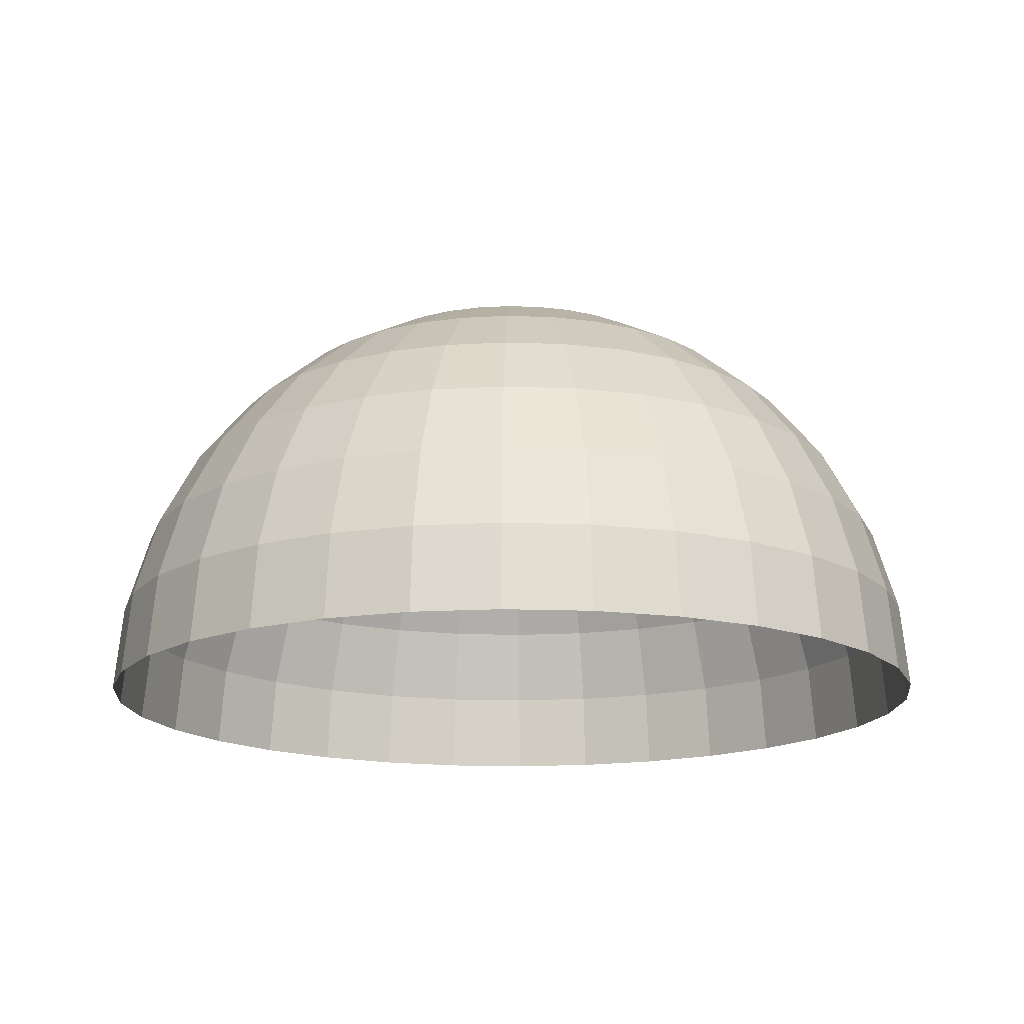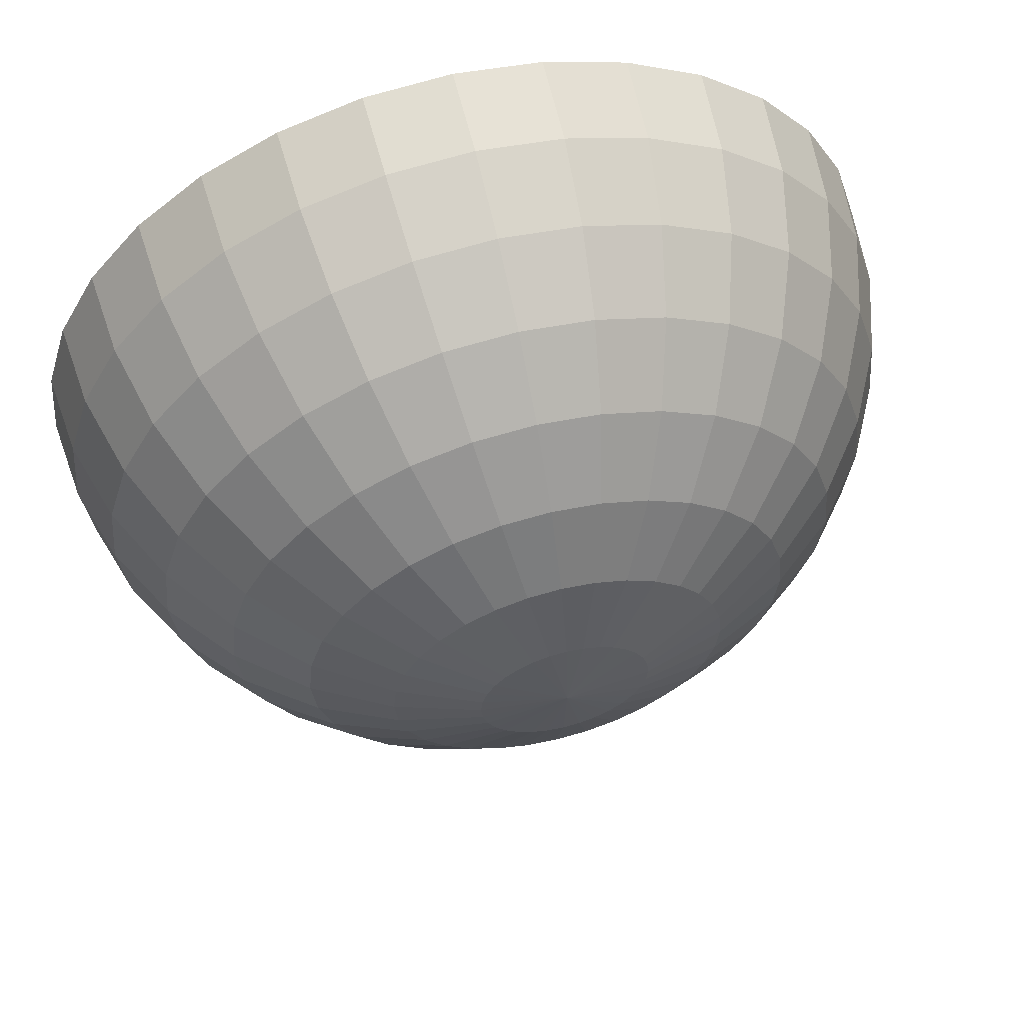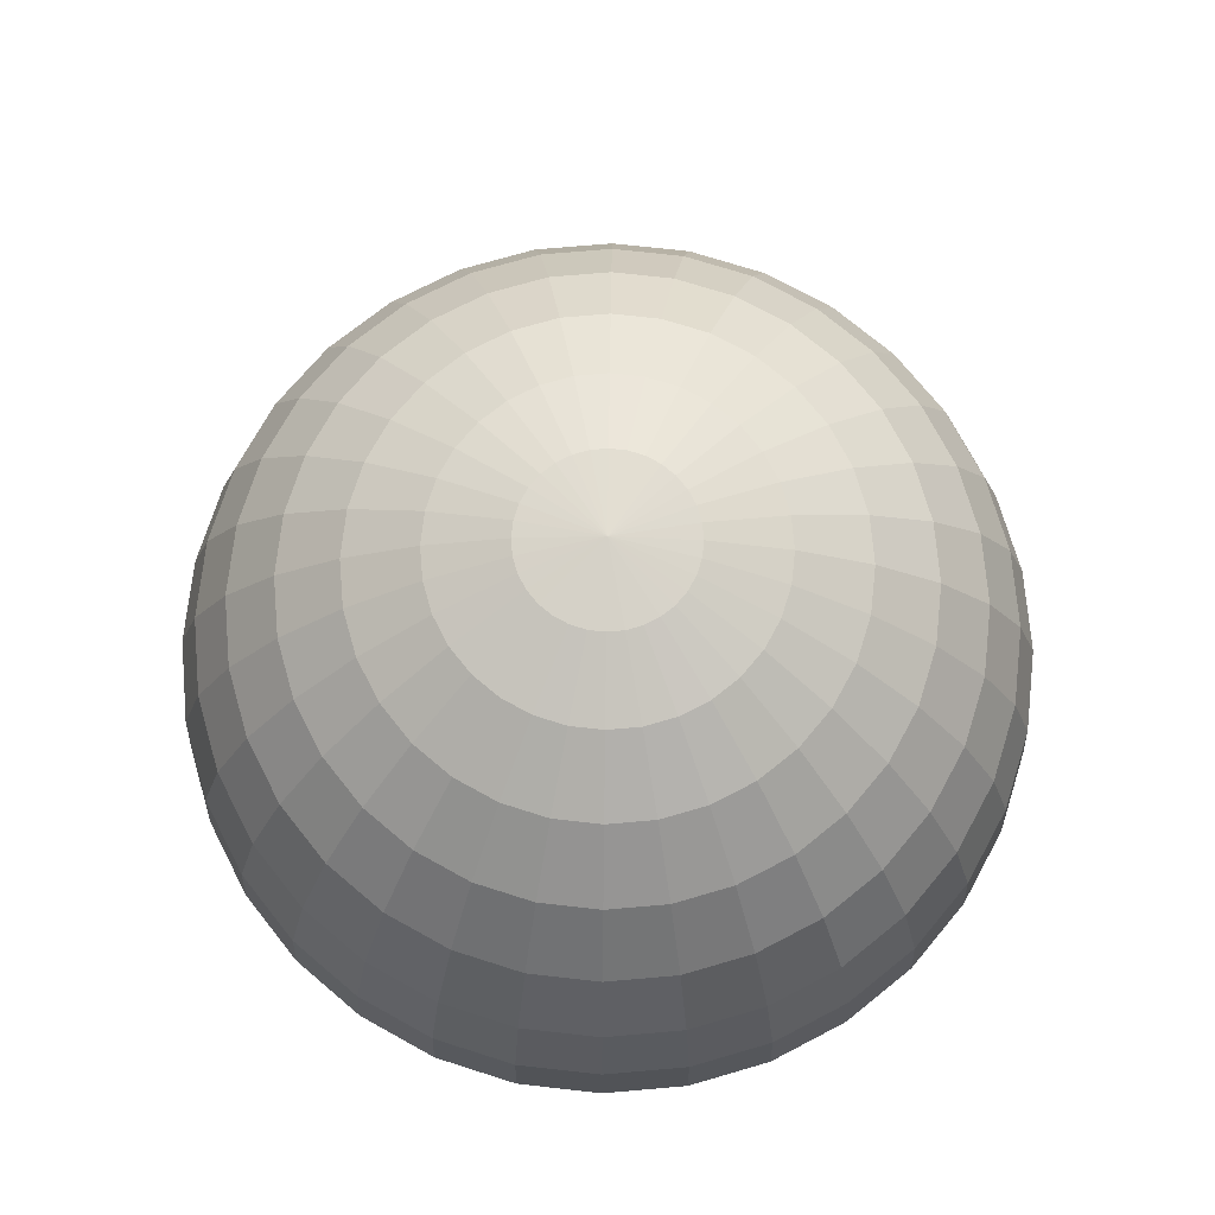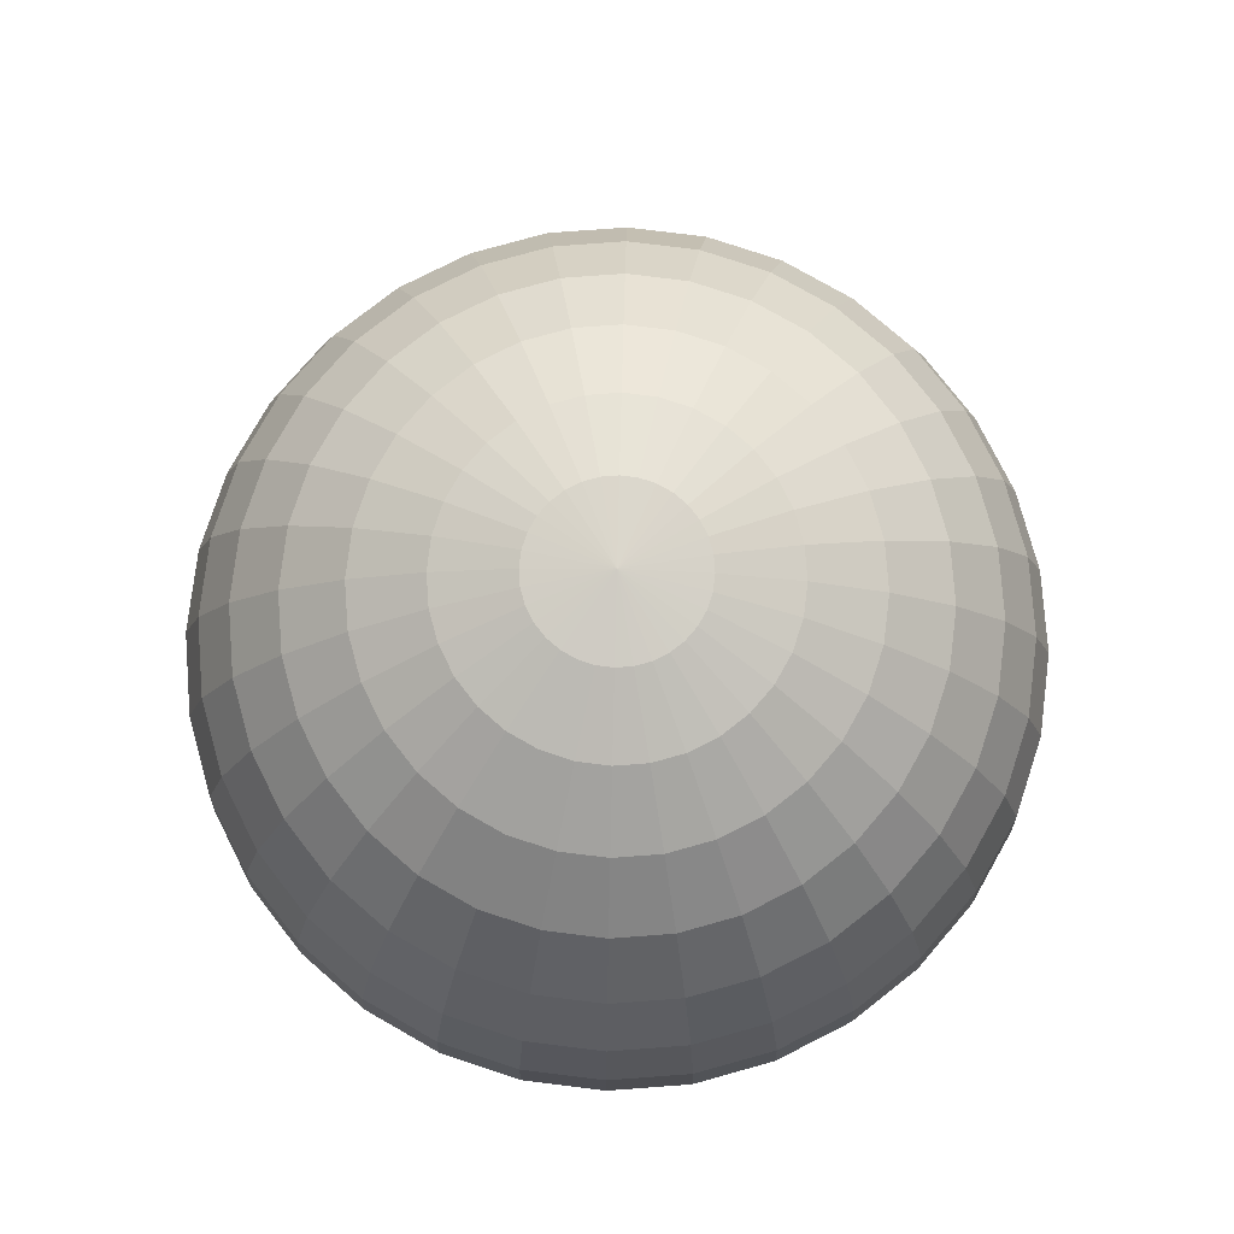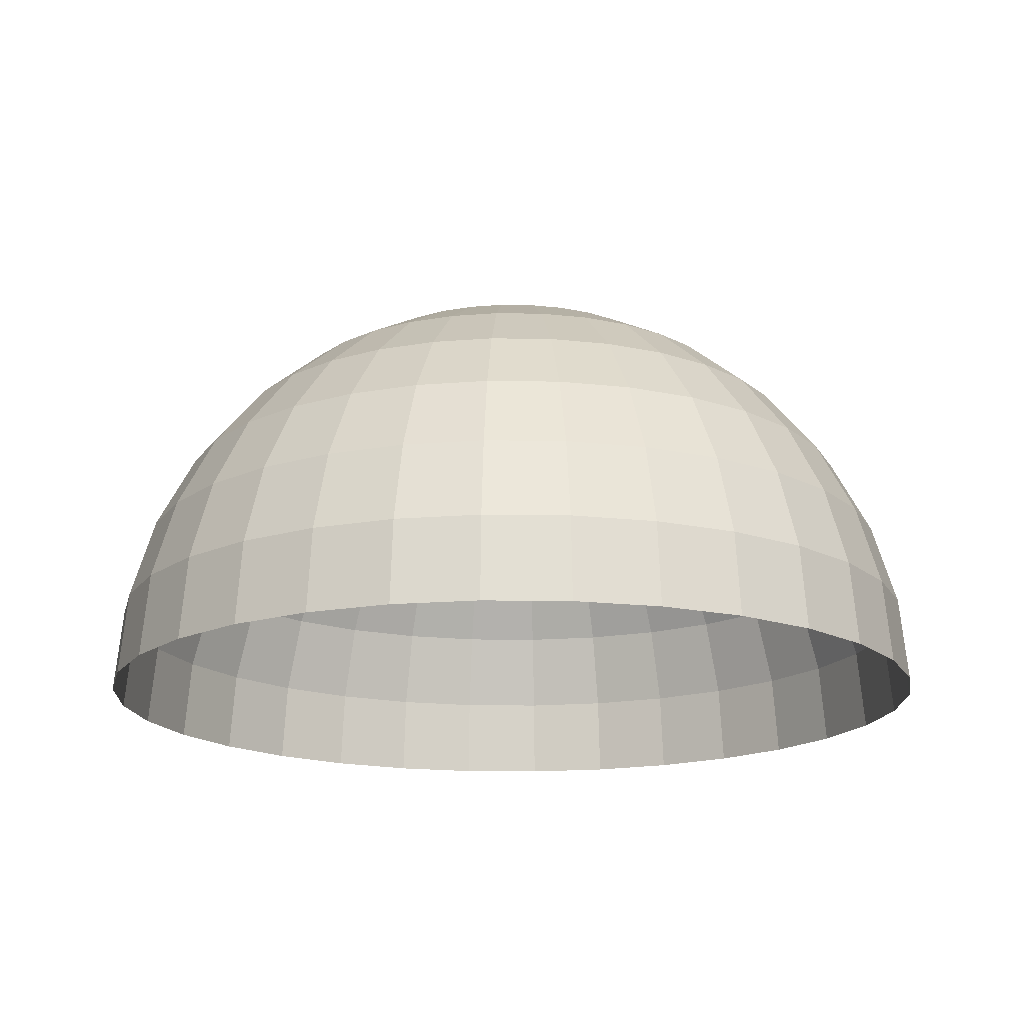
<metadata>
{"format":"obj","ext":"obj","renderer":"f3d","projection":"perspective","resolution":1024,"background":"white","views":[{"elev":-16.0,"azim":-111.2,"up":"+Y"},{"elev":60.0,"azim":165.6,"up":"+Z"},{"elev":73.3,"azim":-111.8,"up":"+Y"},{"elev":79.0,"azim":68.9,"up":"+Y"},{"elev":-17.0,"azim":15.1,"up":"+Y"}]}
</metadata>
<code>
o skydome
v 0.3806 9.808 -1.913
v 0.7466 9.239 -3.753
v 1.084 8.315 -5.449
v 1.379 7.071 -6.935
v 1.622 5.556 -8.155
v 1.802 3.827 -9.061
v 1.913 1.951 -9.619
v 1.951 1e-06 -9.808
v 0.7466 9.808 -1.802
v 1.464 9.239 -3.536
v 2.126 8.315 -5.133
v 2.706 7.071 -6.533
v 3.182 5.556 -7.682
v 3.536 3.827 -8.536
v 3.753 1.951 -9.061
v 3.827 1e-06 -9.239
v 1.084 9.808 -1.622
v 2.126 9.239 -3.182
v 3.087 8.315 -4.619
v 3.928 7.071 -5.879
v 4.619 5.556 -6.913
v 5.133 3.827 -7.682
v 5.449 1.951 -8.155
v 5.556 1e-06 -8.315
v 1.379 9.808 -1.379
v 2.706 9.239 -2.706
v 3.928 8.315 -3.928
v 5 7.071 -5
v 5.879 5.556 -5.879
v 6.533 3.827 -6.533
v 6.935 1.951 -6.935
v 7.071 1e-06 -7.071
v 1.622 9.808 -1.084
v 3.182 9.239 -2.126
v 4.619 8.315 -3.087
v 5.879 7.071 -3.928
v 6.913 5.556 -4.619
v 7.682 3.827 -5.133
v 8.155 1.951 -5.449
v 8.315 1e-06 -5.556
v 1.802 9.808 -0.7466
v 3.536 9.239 -1.464
v 5.133 8.315 -2.126
v 6.533 7.071 -2.706
v 7.682 5.556 -3.182
v 8.536 3.827 -3.536
v 9.061 1.951 -3.753
v 9.239 1e-06 -3.827
v 1.913 9.808 -0.3806
v 3.753 9.239 -0.7466
v 5.449 8.315 -1.084
v 6.935 7.071 -1.379
v 8.155 5.556 -1.622
v 9.061 3.827 -1.802
v 9.619 1.951 -1.913
v 9.808 1e-06 -1.951
v 1.951 9.808 3e-06
v 3.827 9.239 3e-06
v 5.556 8.315 3e-06
v 7.071 7.071 3e-06
v 8.315 5.556 3e-06
v 9.239 3.827 3e-06
v 9.808 1.951 4e-06
v 10 1e-06 4e-06
v 1.913 9.808 0.3806
v 3.753 9.239 0.7466
v 5.449 8.315 1.084
v 6.935 7.071 1.38
v 8.155 5.556 1.622
v 9.061 3.827 1.802
v 9.619 1.951 1.913
v 9.808 1e-06 1.951
v 1.802 9.808 0.7466
v 3.536 9.239 1.464
v 5.133 8.315 2.126
v 6.533 7.071 2.706
v 7.682 5.556 3.182
v 8.536 3.827 3.536
v 9.061 1.951 3.753
v 9.239 1e-06 3.827
v 1.622 9.808 1.084
v 3.182 9.239 2.126
v 4.619 8.315 3.087
v 5.879 7.071 3.928
v 6.913 5.556 4.619
v 7.682 3.827 5.133
v 8.155 1.951 5.449
v 8.315 1e-06 5.556
v 1.379 9.808 1.38
v 2.706 9.239 2.706
v 3.928 8.315 3.928
v 5 7.071 5
v 5.879 5.556 5.879
v 6.533 3.827 6.533
v 6.935 1.951 6.935
v 7.071 1e-06 7.071
v 1.084 9.808 1.622
v 2.126 9.239 3.182
v 3.087 8.315 4.619
v 3.928 7.071 5.879
v 4.619 5.556 6.913
v 5.133 3.827 7.682
v 5.449 1.951 8.155
v 5.556 1e-06 8.315
v 0.7466 9.808 1.802
v 1.464 9.239 3.536
v 2.126 8.315 5.133
v 2.706 7.071 6.533
v 3.182 5.556 7.682
v 3.536 3.827 8.536
v 3.753 1.951 9.061
v 3.827 1e-06 9.239
v 0.3806 9.808 1.913
v 0.7466 9.239 3.753
v 1.084 8.315 5.449
v 1.379 7.071 6.935
v 1.622 5.556 8.155
v 1.802 3.827 9.061
v 1.913 1.951 9.619
v 1.951 1e-06 9.808
v -0 9.808 1.951
v 0 9.239 3.827
v 0 8.315 5.556
v -0 7.071 7.071
v -1e-06 5.556 8.315
v 1e-06 3.827 9.239
v -1e-06 1.951 9.808
v -1e-06 1e-06 10
v -0.3806 9.808 1.913
v -0.7466 9.239 3.753
v -1.084 8.315 5.449
v -1.379 7.071 6.935
v -1.622 5.556 8.155
v -1.802 3.827 9.061
v -1.913 1.951 9.619
v -1.951 1e-06 9.808
v -1e-06 10 6e-06
v -0.7466 9.808 1.802
v -1.464 9.239 3.536
v -2.126 8.315 5.133
v -2.706 7.071 6.533
v -3.182 5.556 7.682
v -3.536 3.827 8.536
v -3.753 1.951 9.061
v -3.827 1e-06 9.239
v -1.084 9.808 1.622
v -2.126 9.239 3.182
v -3.087 8.315 4.619
v -3.928 7.071 5.879
v -4.619 5.556 6.913
v -5.133 3.827 7.682
v -5.449 1.951 8.155
v -5.556 1e-06 8.315
v -1.379 9.808 1.38
v -2.706 9.239 2.706
v -3.928 8.315 3.928
v -5 7.071 5
v -5.879 5.556 5.879
v -6.533 3.827 6.533
v -6.935 1.951 6.935
v -7.071 1e-06 7.071
v -1.622 9.808 1.084
v -3.182 9.239 2.126
v -4.619 8.315 3.087
v -5.879 7.071 3.928
v -6.913 5.556 4.619
v -7.682 3.827 5.133
v -8.155 1.951 5.449
v -8.315 1e-06 5.556
v -1.802 9.808 0.7466
v -3.536 9.239 1.464
v -5.133 8.315 2.126
v -6.533 7.071 2.706
v -7.682 5.556 3.182
v -8.536 3.827 3.536
v -9.061 1.951 3.753
v -9.239 1e-06 3.827
v -1.913 9.808 0.3806
v -3.753 9.239 0.7466
v -5.449 8.315 1.084
v -6.935 7.071 1.379
v -8.155 5.556 1.622
v -9.061 3.827 1.802
v -9.619 1.951 1.913
v -9.808 1e-06 1.951
v -1.951 9.808 3e-06
v -3.827 9.239 3e-06
v -5.556 8.315 3e-06
v -7.071 7.071 2e-06
v -8.315 5.556 1e-06
v -9.239 3.827 3e-06
v -9.808 1.951 1e-06
v -10 1e-06 1e-06
v -1.913 9.808 -0.3806
v -3.753 9.239 -0.7466
v -5.449 8.315 -1.084
v -6.935 7.071 -1.379
v -8.155 5.556 -1.622
v -9.061 3.827 -1.802
v -9.619 1.951 -1.913
v -9.808 1e-06 -1.951
v -1.802 9.808 -0.7466
v -3.536 9.239 -1.464
v -5.133 8.315 -2.126
v -6.533 7.071 -2.706
v -7.682 5.556 -3.182
v -8.536 3.827 -3.536
v -9.061 1.951 -3.753
v -9.239 1e-06 -3.827
v -1.622 9.808 -1.084
v -3.182 9.239 -2.126
v -4.619 8.315 -3.087
v -5.879 7.071 -3.928
v -6.913 5.556 -4.619
v -7.682 3.827 -5.133
v -8.155 1.951 -5.449
v -8.315 1e-06 -5.556
v -1.379 9.808 -1.379
v -2.706 9.239 -2.706
v -3.928 8.315 -3.928
v -5 7.071 -5
v -5.879 5.556 -5.879
v -6.533 3.827 -6.533
v -6.935 1.951 -6.935
v -7.071 1e-06 -7.071
v -1.084 9.808 -1.622
v -2.126 9.239 -3.182
v -3.087 8.315 -4.619
v -3.928 7.071 -5.879
v -4.619 5.556 -6.913
v -5.133 3.827 -7.682
v -5.449 1.951 -8.155
v -5.556 1e-06 -8.315
v -0.7466 9.808 -1.802
v -1.464 9.239 -3.536
v -2.126 8.315 -5.133
v -2.706 7.071 -6.533
v -3.182 5.556 -7.682
v -3.536 3.827 -8.536
v -3.753 1.951 -9.061
v -3.827 1e-06 -9.239
v -0.3806 9.808 -1.913
v -0.7466 9.239 -3.753
v -1.084 8.315 -5.449
v -1.379 7.071 -6.935
v -1.622 5.556 -8.155
v -1.802 3.827 -9.061
v -1.913 1.951 -9.619
v -1.951 1e-06 -9.808
v 0 9.808 -1.951
v 1e-06 9.239 -3.827
v 1e-06 8.315 -5.556
v 2e-06 7.071 -7.071
v 3e-06 5.556 -8.315
v 1e-06 3.827 -9.239
v 3e-06 1.951 -9.808
v 3e-06 1e-06 -10
f 253 3 252
f 254 4 253
f 255 5 254
f 256 6 255
f 257 7 256
f 250 1 137
f 251 1 250
f 252 2 251
f 11 2 3
f 12 3 4
f 13 4 5
f 14 5 6
f 7 14 6
f 16 7 8
f 1 9 137
f 2 9 1
f 23 14 15
f 24 15 16
f 9 17 137
f 18 9 10
f 19 10 11
f 20 11 12
f 21 12 13
f 22 13 14
f 28 19 20
f 29 20 21
f 30 21 22
f 31 22 23
f 24 31 23
f 17 25 137
f 26 17 18
f 27 18 19
f 40 31 32
f 25 33 137
f 34 25 26
f 35 26 27
f 28 35 27
f 29 36 28
f 38 29 30
f 31 38 30
f 44 35 36
f 45 36 37
f 46 37 38
f 39 46 38
f 48 39 40
f 33 41 137
f 42 33 34
f 43 34 35
f 56 47 48
f 41 49 137
f 50 41 42
f 51 42 43
f 52 43 44
f 45 52 44
f 54 45 46
f 47 54 46
f 61 52 53
f 62 53 54
f 55 62 54
f 64 55 56
f 49 57 137
f 58 49 50
f 59 50 51
f 60 51 52
f 57 65 137
f 66 57 58
f 67 58 59
f 68 59 60
f 69 60 61
f 70 61 62
f 63 70 62
f 72 63 64
f 77 68 69
f 78 69 70
f 71 78 70
f 80 71 72
f 65 73 137
f 74 65 66
f 75 66 67
f 76 67 68
f 74 81 73
f 83 74 75
f 84 75 76
f 85 76 77
f 86 77 78
f 79 86 78
f 88 79 80
f 73 81 137
f 94 85 86
f 87 94 86
f 96 87 88
f 81 89 137
f 90 81 82
f 91 82 83
f 92 83 84
f 85 92 84
f 99 90 91
f 100 91 92
f 93 100 92
f 102 93 94
f 95 102 94
f 104 95 96
f 89 97 137
f 98 89 90
f 103 110 102
f 112 103 104
f 97 105 137
f 106 97 98
f 107 98 99
f 100 107 99
f 109 100 101
f 110 101 102
f 107 114 106
f 116 107 108
f 117 108 109
f 118 109 110
f 111 118 110
f 112 119 111
f 105 113 137
f 106 113 105
f 119 126 118
f 120 127 119
f 113 121 137
f 122 113 114
f 123 114 115
f 124 115 116
f 117 124 116
f 126 117 118
f 124 131 123
f 133 124 125
f 134 125 126
f 127 134 126
f 136 127 128
f 121 129 137
f 130 121 122
f 131 122 123
f 136 144 135
f 129 138 137
f 139 129 130
f 140 130 131
f 132 140 131
f 133 141 132
f 143 133 134
f 135 143 134
f 149 140 141
f 142 149 141
f 151 142 143
f 144 151 143
f 153 144 145
f 138 146 137
f 147 138 139
f 148 139 140
f 161 152 153
f 146 154 137
f 155 146 147
f 156 147 148
f 149 156 148
f 150 157 149
f 159 150 151
f 152 159 151
f 158 165 157
f 167 158 159
f 160 167 159
f 169 160 161
f 154 162 137
f 163 154 155
f 164 155 156
f 157 164 156
f 171 162 163
f 172 163 164
f 165 172 164
f 174 165 166
f 175 166 167
f 168 175 167
f 177 168 169
f 162 170 137
f 183 174 175
f 176 183 175
f 185 176 177
f 170 178 137
f 179 170 171
f 180 171 172
f 173 180 172
f 174 181 173
f 187 178 179
f 188 179 180
f 189 180 181
f 182 189 181
f 191 182 183
f 184 191 183
f 193 184 185
f 178 186 137
f 199 190 191
f 192 199 191
f 201 192 193
f 186 194 137
f 187 194 186
f 188 195 187
f 189 196 188
f 190 197 189
f 204 195 196
f 205 196 197
f 206 197 198
f 207 198 199
f 200 207 199
f 209 200 201
f 194 202 137
f 203 194 195
f 208 215 207
f 217 208 209
f 202 210 137
f 211 202 203
f 204 211 203
f 213 204 205
f 206 213 205
f 215 206 207
f 220 211 212
f 221 212 213
f 214 221 213
f 223 214 215
f 216 223 215
f 225 216 217
f 210 218 137
f 219 210 211
f 224 231 223
f 225 232 224
f 218 226 137
f 227 218 219
f 228 219 220
f 221 228 220
f 222 229 221
f 231 222 223
f 229 236 228
f 238 229 230
f 239 230 231
f 232 239 231
f 241 232 233
f 226 234 137
f 235 226 227
f 228 235 227
f 249 240 241
f 234 242 137
f 243 234 235
f 244 235 236
f 245 236 237
f 238 245 237
f 247 238 239
f 240 247 239
f 246 253 245
f 255 246 247
f 248 255 247
f 257 248 249
f 242 250 137
f 251 242 243
f 252 243 244
f 253 244 245
f 253 4 3
f 254 5 4
f 255 6 5
f 256 7 6
f 257 8 7
f 251 2 1
f 252 3 2
f 11 10 2
f 12 11 3
f 13 12 4
f 14 13 5
f 7 15 14
f 16 15 7
f 2 10 9
f 23 22 14
f 24 23 15
f 18 17 9
f 19 18 10
f 20 19 11
f 21 20 12
f 22 21 13
f 28 27 19
f 29 28 20
f 30 29 21
f 31 30 22
f 24 32 31
f 26 25 17
f 27 26 18
f 40 39 31
f 34 33 25
f 35 34 26
f 28 36 35
f 29 37 36
f 38 37 29
f 31 39 38
f 44 43 35
f 45 44 36
f 46 45 37
f 39 47 46
f 48 47 39
f 42 41 33
f 43 42 34
f 56 55 47
f 50 49 41
f 51 50 42
f 52 51 43
f 45 53 52
f 54 53 45
f 47 55 54
f 61 60 52
f 62 61 53
f 55 63 62
f 64 63 55
f 58 57 49
f 59 58 50
f 60 59 51
f 66 65 57
f 67 66 58
f 68 67 59
f 69 68 60
f 70 69 61
f 63 71 70
f 72 71 63
f 77 76 68
f 78 77 69
f 71 79 78
f 80 79 71
f 74 73 65
f 75 74 66
f 76 75 67
f 74 82 81
f 83 82 74
f 84 83 75
f 85 84 76
f 86 85 77
f 79 87 86
f 88 87 79
f 94 93 85
f 87 95 94
f 96 95 87
f 90 89 81
f 91 90 82
f 92 91 83
f 85 93 92
f 99 98 90
f 100 99 91
f 93 101 100
f 102 101 93
f 95 103 102
f 104 103 95
f 98 97 89
f 103 111 110
f 112 111 103
f 106 105 97
f 107 106 98
f 100 108 107
f 109 108 100
f 110 109 101
f 107 115 114
f 116 115 107
f 117 116 108
f 118 117 109
f 111 119 118
f 112 120 119
f 106 114 113
f 119 127 126
f 120 128 127
f 122 121 113
f 123 122 114
f 124 123 115
f 117 125 124
f 126 125 117
f 124 132 131
f 133 132 124
f 134 133 125
f 127 135 134
f 136 135 127
f 130 129 121
f 131 130 122
f 136 145 144
f 139 138 129
f 140 139 130
f 132 141 140
f 133 142 141
f 143 142 133
f 135 144 143
f 149 148 140
f 142 150 149
f 151 150 142
f 144 152 151
f 153 152 144
f 147 146 138
f 148 147 139
f 161 160 152
f 155 154 146
f 156 155 147
f 149 157 156
f 150 158 157
f 159 158 150
f 152 160 159
f 158 166 165
f 167 166 158
f 160 168 167
f 169 168 160
f 163 162 154
f 164 163 155
f 157 165 164
f 171 170 162
f 172 171 163
f 165 173 172
f 174 173 165
f 175 174 166
f 168 176 175
f 177 176 168
f 183 182 174
f 176 184 183
f 185 184 176
f 179 178 170
f 180 179 171
f 173 181 180
f 174 182 181
f 187 186 178
f 188 187 179
f 189 188 180
f 182 190 189
f 191 190 182
f 184 192 191
f 193 192 184
f 199 198 190
f 192 200 199
f 201 200 192
f 187 195 194
f 188 196 195
f 189 197 196
f 190 198 197
f 204 203 195
f 205 204 196
f 206 205 197
f 207 206 198
f 200 208 207
f 209 208 200
f 203 202 194
f 208 216 215
f 217 216 208
f 211 210 202
f 204 212 211
f 213 212 204
f 206 214 213
f 215 214 206
f 220 219 211
f 221 220 212
f 214 222 221
f 223 222 214
f 216 224 223
f 225 224 216
f 219 218 210
f 224 232 231
f 225 233 232
f 227 226 218
f 228 227 219
f 221 229 228
f 222 230 229
f 231 230 222
f 229 237 236
f 238 237 229
f 239 238 230
f 232 240 239
f 241 240 232
f 235 234 226
f 228 236 235
f 249 248 240
f 243 242 234
f 244 243 235
f 245 244 236
f 238 246 245
f 247 246 238
f 240 248 247
f 246 254 253
f 255 254 246
f 248 256 255
f 257 256 248
f 251 250 242
f 252 251 243
f 253 252 244

</code>
